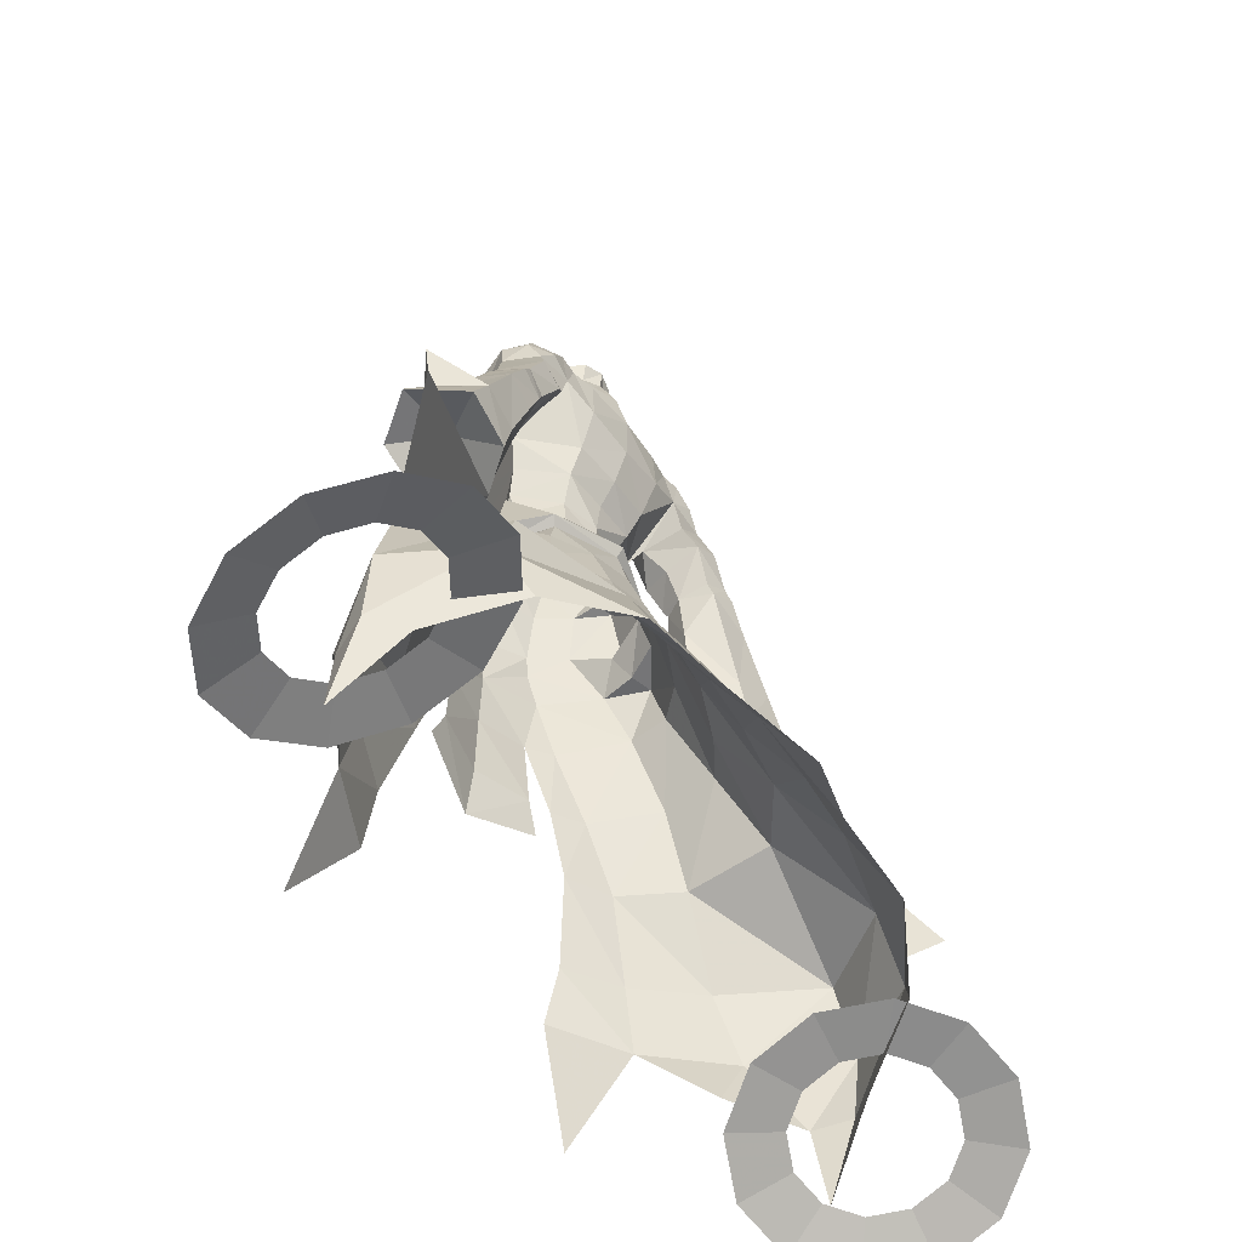
<metadata>
{"format":"obj","ext":"obj","renderer":"f3d","projection":"perspective","resolution":1024,"background":"white","views":[{"elev":-52.9,"azim":126.1,"up":"+Z"}]}
</metadata>
<code>
g summoner_armour_male_91680
v 4.881 -4.791 68.26
v 4.621 -4.856 65.91
v 8.548 0.02392 66.71
v 7.918 -1.346 69.3
v -0.06427 -5.854 66.22
v -0.06428 -5.373 63.58
v 3.905 -4.699 63.26
v 4.017 4.388 61.55
v 7.017 0.5238 62.15
v 6.268 -0.3594 59.83
v 3.275 3.203 58.94
v -0.06428 4.154 58.44
v -0.06428 4.568 61.28
v 3.214 3.389 56.64
v -0.06428 4.185 56.56
v -0.06428 -4.869 59.72
v 3.259 -4.036 59.88
v 2.693 2.922 81.92
v 2.396 2.232 80
v 1.499 3.611 80.45
v 1.775 4.066 82.26
v -0.0643 4.566 82.57
v -0.0643 4.391 80.64
v 5.137 2.858 75.26
v 5.737 2.924 75.76
v 5.298 5.091 74.99
v 7.128 -0.03097 73.2
v 9.425 0.2879 72.93
v 9.585 2.437 74.03
v 6.927 2.57 74.45
v 6.668 4.874 74.02
v 6.927 2.57 74.45
v 9.585 2.437 74.03
v 9.076 4.976 73.81
v 8.539 6.689 72.36
v 6.708 6.55 72.21
v 7.457 -1.237 71.29
v 9.282 -0.6138 71.04
v 2.64 2.751 77.24
v 1.796 4.429 77.9
v -0.0643 5.454 78.34
v 3.103 -4.87 56.02
v -0.06428 -5.809 55.96
v 12.31 1.49 67.99
v 13.36 3.934 67.98
v 13.09 3.578 70.5
v 12.26 0.985 69.82
v 11.77 2.943 72.91
v 11.19 0.5882 72.01
v 12.04 5.66 70.79
v 10.99 5.186 72.85
v 9.812 0.843 67.54
v 9.562 -0.3343 69.07
v 9.076 4.976 73.81
v 9.585 2.437 74.03
v 9.425 0.2879 72.93
v 8.268 1.236 64.82
v -0.06428 0.188 74.44
v 2.185 0.8526 75.51
v 2.056 0.3016 78.83
v -0.06427 -0.8436 77.65
v 10.11 7.694 64.29
v 11.88 7.307 61.17
v 11.37 4.644 60.25
v 9.974 4.359 63.08
v 14.13 7.69 62.3
v 14.99 7.869 61
v 12.53 7.542 59.86
v 8.541 2.852 65.7
v 9.974 4.359 63.08
v 10.96 1.519 63.59
v 12.25 4.558 56.3
v 13.4 2.148 57.27
v 12.36 2.83 60.14
v 11.37 4.644 60.25
v 16.58 2.214 58.67
v 15.15 3.038 61.2
v 12.09 2.426 60.95
v 8.541 2.852 65.7
v 8.812 6.94 66.14
v 16.67 7.827 58.12
v 13.73 7.567 56.79
v 12.51 7.843 65.46
v 11.57 6.709 68.54
v 13.56 1.701 64.89
v 14.55 2.362 62.1
v -0.06431 7.345 67.16
v 4.561 7.204 67.96
v 4.301 5.746 64.05
v -0.06429 6.073 63.75
v 8.548 0.02392 66.71
v 7.918 -1.346 69.3
v -0.0643 6.215 76.53
v -0.0643 5.454 78.34
v 1.796 4.429 77.9
v 3.59 4.958 76.62
v 15.45 0.8538 51.23
v 13.58 4.22 50.51
v 14 3.795 46.55
v 16.58 -1.003 47.51
v 19.13 0.8941 52.8
v 21.56 -0.8902 49.41
v 15.93 7.617 50.88
v 19.67 8.074 52.33
v 12.25 4.558 56.3
v 13.58 4.22 50.51
v 16.98 7.797 47.04
v 14 3.795 46.55
v 21.58 8.227 48.83
v 22.27 4.148 52.49
v 24.35 3.222 50.32
v 20.69 4.355 53.64
v 17.78 4.868 58.91
v -0.06427 -3.331 73.48
v 2.121 -1.059 75.58
v -0.06431 7.407 71.7
v 4.389 6.972 72.09
v 4.469 -3.936 71.4
v 7.845 6.764 69.28
v -0.06426 -4.752 71.26
v 2.443 0.9811 80.38
v 2.936 1.637 81.78
v 5.737 2.924 75.76
v 4.804 -0.4879 74.86
v 8.541 2.852 65.7
v 3.577 2.793 76.46
v 3.357 -2.702 73.85
v 10.04 6.983 70.49
v 8.539 6.689 72.36
v 7.845 6.764 69.28
v 9.282 -0.6138 71.04
v 2.64 2.751 77.24
v 3.577 2.793 76.46
v 15.41 5.169 62.8
v 16.26 5.104 61.5
v 5.269 -2.191 56.24
v 5.765 0.05879 57.05
v 17.99 2.973 51.59
v 24.35 3.222 50.32
v 21.56 -0.8902 49.41
v 16.58 -1.003 47.51
v 14 3.795 46.55
v 16.98 7.797 47.04
v 21.58 8.227 48.83
v 5.137 2.858 75.26
v 22.27 4.148 52.49
v 23.39 4.379 56.43
v 19.13 0.8941 52.8
v 20.69 4.355 53.64
v 19.67 8.074 52.33
v -5.009 -4.791 68.26
v -8.047 -1.346 69.3
v -8.677 0.02388 66.71
v -4.749 -4.856 65.91
v -4.033 -4.699 63.26
v -4.146 4.388 61.55
v -3.404 3.203 58.94
v -6.396 -0.3594 59.83
v -7.146 0.5238 62.15
v -3.343 3.389 56.64
v -3.387 -4.036 59.88
v -2.822 2.922 81.92
v -1.903 4.066 82.26
v -1.628 3.611 80.45
v -2.524 2.232 80
v -5.266 2.858 75.26
v -5.426 5.091 74.99
v -5.866 2.924 75.76
v -7.257 -0.03098 73.2
v -7.055 2.57 74.45
v -9.713 2.437 74.03
v -9.554 0.2879 72.93
v -6.796 4.874 74.02
v -9.205 4.976 73.81
v -9.713 2.437 74.03
v -7.055 2.57 74.45
v -6.836 6.55 72.21
v -8.668 6.689 72.36
v -9.41 -0.6138 71.04
v -7.586 -1.237 71.29
v -1.924 4.429 77.9
v -2.768 2.751 77.24
v -3.232 -4.87 56.02
v -12.43 1.489 67.99
v -12.39 0.9849 69.82
v -13.22 3.578 70.5
v -13.49 3.934 67.98
v -11.32 0.5882 72.01
v -11.9 2.943 72.91
v -11.11 5.186 72.85
v -12.17 5.66 70.79
v -9.941 0.843 67.54
v -9.69 -0.3343 69.07
v -9.713 2.437 74.03
v -9.205 4.976 73.81
v -9.554 0.2879 72.93
v -8.397 1.236 64.82
v -2.184 0.3016 78.83
v -2.314 0.8526 75.51
v -10.24 7.694 64.29
v -10.1 4.359 63.08
v -11.5 4.644 60.25
v -12.07 7.318 61.05
v -14.33 7.699 62.16
v -12.59 7.59 59.99
v -15.05 7.92 61.14
v -8.67 2.852 65.7
v -11.08 1.519 63.59
v -10.1 4.359 63.08
v -12.38 4.558 56.3
v -11.5 4.644 60.25
v -12.49 2.83 60.14
v -13.52 2.148 57.27
v -15.27 3.038 61.2
v -16.71 2.214 58.67
v -12.22 2.426 60.95
v -8.67 2.852 65.7
v -8.941 6.94 66.14
v -13.86 7.567 56.79
v -16.8 7.827 58.12
v -12.64 7.843 65.46
v -11.7 6.709 68.54
v -13.69 1.701 64.89
v -14.67 2.362 62.1
v -4.429 5.746 64.05
v -4.689 7.204 67.96
v -8.677 0.02388 66.71
v -8.047 -1.346 69.3
v -3.791 5.049 76.37
v -1.924 4.429 77.9
v -15.58 0.8538 51.23
v -16.71 -1.003 47.51
v -14.13 3.795 46.55
v -13.71 4.22 50.51
v -19.26 0.8941 52.8
v -21.69 -0.8902 49.41
v -16.06 7.617 50.88
v -19.8 8.074 52.33
v -12.38 4.558 56.3
v -13.71 4.22 50.51
v -17.1 7.797 47.04
v -14.13 3.795 46.55
v -21.71 8.227 48.83
v -24.48 3.222 50.32
v -22.4 4.148 52.49
v -20.82 4.355 53.64
v -17.9 4.868 58.91
v -2.25 -1.059 75.58
v -4.517 6.972 72.09
v -4.598 -3.936 71.4
v -7.974 6.764 69.28
v -2.572 0.9811 80.38
v -3.065 1.637 81.78
v -4.933 -0.4879 74.86
v -5.866 2.924 75.76
v -8.67 2.852 65.7
v -3.829 2.886 76.38
v -3.486 -2.702 73.85
v -10.17 6.983 70.49
v -8.668 6.689 72.36
v -7.974 6.764 69.28
v -9.41 -0.6138 71.04
v -2.768 2.751 77.24
v -3.829 2.886 76.38
v -15.54 5.169 62.8
v -16.39 5.104 61.5
v -5.398 -2.191 56.24
v -5.893 0.05879 57.05
v -18.12 2.973 51.59
v -21.69 -0.8902 49.41
v -24.48 3.222 50.32
v -14.13 3.795 46.55
v -16.71 -1.003 47.51
v -17.1 7.797 47.04
v -21.71 8.227 48.83
v -5.266 2.858 75.26
v -22.4 4.148 52.49
v -19.26 0.8941 52.8
v -23.52 4.379 56.43
v -20.82 4.355 53.64
v -19.8 8.074 52.33
f 1 2 3
f 3 4 1
f 5 6 7
f 7 2 5
f 8 9 10
f 10 11 8
f 12 13 8
f 8 11 12
f 11 14 15
f 15 12 11
f 7 6 16
f 16 17 7
f 18 19 20
f 20 21 18
f 22 21 20
f 20 23 22
f 24 25 26
f 27 28 29
f 29 30 27
f 31 32 33
f 33 34 31
f 34 35 36
f 36 31 34
f 28 27 37
f 37 38 28
f 19 39 40
f 40 20 19
f 23 20 40
f 40 41 23
f 42 17 16
f 16 43 42
f 44 45 46
f 46 47 44
f 47 46 48
f 48 49 47
f 46 50 51
f 51 48 46
f 52 44 47
f 47 53 52
f 51 54 55
f 55 48 51
f 55 56 49
f 49 48 55
f 9 57 2
f 2 7 9
f 58 59 60
f 60 61 58
f 62 63 64
f 64 65 62
f 66 67 68
f 68 63 66
f 69 70 71
f 71 52 69
f 72 73 74
f 74 75 72
f 74 73 76
f 76 77 74
f 78 71 70
f 70 75 78
f 79 80 62
f 62 65 79
f 68 67 81
f 81 82 68
f 83 62 80
f 80 84 83
f 85 71 78
f 78 86 85
f 87 88 89
f 89 90 87
f 90 89 8
f 8 13 90
f 8 89 57
f 57 9 8
f 44 52 71
f 71 85 44
f 91 52 53
f 53 92 91
f 93 94 95
f 95 96 93
f 97 98 99
f 99 100 97
f 101 97 100
f 100 102 101
f 103 82 81
f 81 104 103
f 105 82 103
f 103 106 105
f 97 73 72
f 72 98 97
f 76 73 97
f 97 101 76
f 107 108 106
f 106 103 107
f 104 109 107
f 107 103 104
f 104 110 111
f 111 109 104
f 112 113 76
f 76 101 112
f 81 113 112
f 112 104 81
f 7 17 9
f 58 114 115
f 116 117 88
f 2 1 5
f 37 118 1
f 88 119 89
f 96 26 117
f 118 120 1
f 121 60 19
f 19 122 121
f 19 18 122
f 27 30 123
f 123 124 27
f 96 116 93
f 35 119 36
f 119 125 57
f 37 1 4
f 39 59 126
f 37 27 127
f 127 118 37
f 60 59 19
f 116 88 87
f 127 114 118
f 45 50 46
f 128 50 84
f 128 51 50
f 129 128 130
f 51 129 54
f 47 49 131
f 132 133 95
f 92 53 131
f 131 49 56
f 37 4 38
f 96 117 116
f 36 119 88
f 19 59 39
f 77 134 86
f 74 86 78
f 64 63 68
f 134 67 66
f 85 45 44
f 78 75 74
f 76 113 135
f 84 45 83
f 135 113 67
f 67 113 81
f 68 82 105
f 83 66 62
f 77 86 74
f 77 135 134
f 135 67 134
f 68 105 64
f 77 76 135
f 119 57 89
f 128 84 130
f 51 128 129
f 79 130 80
f 80 130 84
f 45 84 50
f 66 63 62
f 57 3 2
f 57 125 3
f 114 120 118
f 52 91 69
f 53 47 131
f 85 134 45
f 45 134 83
f 85 86 134
f 134 66 83
f 117 36 88
f 5 1 120
f 59 115 126
f 115 127 124
f 115 114 127
f 58 115 59
f 133 96 95
f 9 17 10
f 42 136 17
f 136 137 10
f 136 10 17
f 11 137 14
f 10 137 11
f 138 139 140
f 138 141 142
f 138 140 141
f 138 142 143
f 138 143 144
f 138 144 139
f 101 102 111
f 111 110 101
f 32 31 26
f 26 25 32
f 123 145 124
f 127 27 124
f 26 31 36
f 36 117 26
f 133 24 26
f 26 96 133
f 126 115 124
f 124 145 126
f 146 147 148
f 148 147 149
f 146 150 147
f 150 149 147
f 151 152 153
f 153 154 151
f 5 154 155
f 155 6 5
f 156 157 158
f 158 159 156
f 12 157 156
f 156 13 12
f 157 12 15
f 15 160 157
f 155 161 16
f 16 6 155
f 162 163 164
f 164 165 162
f 22 23 164
f 164 163 22
f 166 167 168
f 169 170 171
f 171 172 169
f 173 174 175
f 175 176 173
f 174 173 177
f 177 178 174
f 172 179 180
f 180 169 172
f 165 164 181
f 181 182 165
f 23 41 181
f 181 164 23
f 183 43 16
f 16 161 183
f 184 185 186
f 186 187 184
f 185 188 189
f 189 186 185
f 186 189 190
f 190 191 186
f 192 193 185
f 185 184 192
f 190 189 194
f 194 195 190
f 194 189 188
f 188 196 194
f 159 155 154
f 154 197 159
f 58 61 198
f 198 199 58
f 200 201 202
f 202 203 200
f 204 203 205
f 205 206 204
f 207 192 208
f 208 209 207
f 210 211 212
f 212 213 210
f 212 214 215
f 215 213 212
f 216 211 209
f 209 208 216
f 217 201 200
f 200 218 217
f 205 219 220
f 220 206 205
f 221 222 218
f 218 200 221
f 223 224 216
f 216 208 223
f 87 90 225
f 225 226 87
f 90 13 156
f 156 225 90
f 156 159 197
f 197 225 156
f 184 223 208
f 208 192 184
f 227 228 193
f 193 192 227
f 93 229 230
f 230 94 93
f 231 232 233
f 233 234 231
f 235 236 232
f 232 231 235
f 237 238 220
f 220 219 237
f 239 240 237
f 237 219 239
f 231 234 210
f 210 213 231
f 215 235 231
f 231 213 215
f 241 237 240
f 240 242 241
f 238 237 241
f 241 243 238
f 238 243 244
f 244 245 238
f 246 235 215
f 215 247 246
f 220 238 246
f 246 247 220
f 155 159 161
f 58 248 114
f 116 226 249
f 154 5 151
f 180 151 250
f 226 225 251
f 229 249 167
f 250 151 120
f 252 165 198
f 165 252 253
f 165 253 162
f 169 254 255
f 255 170 169
f 229 93 116
f 178 177 251
f 251 197 256
f 180 152 151
f 182 257 199
f 180 258 169
f 258 180 250
f 198 165 199
f 116 87 226
f 258 250 114
f 187 186 191
f 259 222 191
f 259 191 190
f 260 261 259
f 190 195 260
f 185 262 188
f 263 230 264
f 228 262 193
f 262 196 188
f 180 179 152
f 229 116 249
f 177 226 251
f 165 182 199
f 214 224 265
f 212 216 224
f 202 205 203
f 265 204 206
f 223 184 187
f 216 212 211
f 215 266 247
f 222 221 187
f 266 206 247
f 206 220 247
f 205 239 219
f 221 200 204
f 214 212 224
f 214 265 266
f 266 265 206
f 205 202 239
f 214 266 215
f 251 225 197
f 259 261 222
f 190 260 259
f 217 218 261
f 218 222 261
f 187 191 222
f 204 200 203
f 197 154 153
f 197 153 256
f 114 250 120
f 192 207 227
f 193 262 185
f 223 187 265
f 187 221 265
f 223 265 224
f 265 221 204
f 249 226 177
f 5 120 151
f 199 257 248
f 248 254 258
f 248 258 114
f 58 199 248
f 264 230 229
f 159 158 161
f 183 161 267
f 267 158 268
f 267 161 158
f 157 160 268
f 158 157 268
f 269 270 271
f 269 272 273
f 269 273 270
f 269 274 272
f 269 275 274
f 269 271 275
f 235 245 244
f 244 236 235
f 176 168 167
f 167 173 176
f 255 254 276
f 258 254 169
f 167 249 177
f 177 173 167
f 264 229 167
f 167 166 264
f 257 276 254
f 254 248 257
f 277 278 279
f 278 280 279
f 277 279 281
f 281 279 280
g summoner_armour_male_91680
v -0.06428 -5.809 55.96
v 3.741 -5.931 51.66
v 3.103 -4.87 56.02
v -0.06428 6.325 52.39
v -0.06428 6.997 53.21
v 6.427 4.666 52.61
v 5.739 4.195 51.98
v 3.734 8.525 43.12
v 3.71 6.619 48.4
v 8.362 6.046 43.85
v 4.585 11.12 36.29
v 10.05 8.577 36.82
v 11.83 12.89 29.95
v 5.435 14.36 29.46
v 13.95 17.55 22.85
v 6.937 18.64 22.06
v 23.24 14.52 24.13
v 17.63 8.653 30.9
v 25.77 14.97 17.77
v 16.01 20.92 15.3
v 28.09 7.252 24.23
v 30.14 7.77 17.74
v 29.74 4.514 4.001
v 27.55 9.752 10.39
v 29.94 7.147 11.56
v -0.06429 7.391 48.49
v -0.06429 9.269 43.14
v -0.06429 15.05 29.46
v -0.06429 11.83 36.3
v -0.0643 19.2 21.89
v 7.666 21.21 16.43
v -0.0643 24.05 13.29
v 4.772 -6.672 41.6
v 7.191 -5.343 41.89
v 5.378 -6.052 47.22
v 7.409 0.3847 51.01
v 8.991 0.5692 51.59
v 14.19 0.8327 37.15
v 13.96 6.002 37.54
v 10.87 3.366 44.09
v 10.98 -0.2154 43.82
v 7.453 0.2006 57.22
v 6.189 -3.263 52.23
v 8.989 -1.617 48.51
v 8.516 1.624 48.55
v 6.953 4.72 48.88
v 3.214 3.389 56.64
v -0.06428 -7.958 51.98
v -0.06428 -7.47 46.46
v 3.71 6.619 48.4
v -0.06428 4.185 56.56
v -0.06429 7.391 48.49
v 5.378 -6.052 47.22
v 4.114 -6.146 50
v 5.269 -2.191 56.24
v 5.765 0.05879 57.05
v 10.62 2.061 48.62
v 6.953 4.72 48.88
v 8.516 1.624 48.55
v 8.989 -1.617 48.51
v -0.06428 -7.47 46.46
v 10.46 -4.496 35.75
v -0.06428 -7.7 41.1
v -0.06428 -7.832 34.9
v 5.405 -6.461 35.27
v 25.25 0.2022 17.42
v 22.34 -0.5781 23.33
v 16.49 -4.926 22.01
v 17.92 -5.13 15.97
v 17.44 0.6815 30.41
v 13.74 -4.131 29.69
v 11.19 -7.418 21.35
v 11.05 -8.709 15.84
v 9.437 -5.796 29.27
v 7.41 -5.826 35.2
v 16.42 -10.57 7.564
v 23.24 16.61 13.45
v 28.6 3.84 11.03
v 22.93 -0.4913 12.61
v 29.74 4.514 4.001
v 17.55 7.007 40.26
v 17.44 0.6815 30.41
v 28.09 7.252 24.23
v 33.92 14.76 29.98
v 5.405 -6.461 35.27
v -0.06428 -7.832 34.9
v -0.06428 -8.449 29.88
v 6.683 -6.648 32.22
v 17.44 0.6815 30.41
v -3.232 -4.87 56.02
v -3.763 -5.892 51.83
v -5.989 4.205 51.85
v -6.701 4.678 52.45
v -3.863 8.525 43.12
v -8.491 6.046 43.85
v -3.838 6.619 48.4
v -4.713 11.12 36.29
v -5.564 14.36 29.46
v -11.96 12.89 29.95
v -10.18 8.577 36.82
v -7.066 18.64 22.06
v -14.08 17.55 22.85
v -23.36 14.52 24.13
v -17.76 8.653 30.9
v -16.14 20.92 15.3
v -25.9 14.97 17.77
v -28.21 7.252 24.23
v -30.26 7.77 17.74
v -30.07 7.148 11.56
v -27.68 9.752 10.39
v -29.87 4.514 4.001
v -7.795 21.21 16.43
v -4.9 -6.672 41.6
v -5.507 -6.052 47.22
v -7.319 -5.343 41.89
v -7.556 0.3324 50.93
v -9.155 0.4984 51.48
v -14.32 0.8327 37.15
v -11.1 -0.2154 43.82
v -11 3.366 44.09
v -14.09 6.002 37.54
v -7.582 0.2006 57.22
v -6.282 -3.26 52.28
v -9.117 -1.617 48.51
v -7.082 4.72 48.88
v -8.645 1.624 48.55
v -3.343 3.389 56.64
v -3.838 6.619 48.4
v -5.507 -6.052 47.22
v -4.243 -6.146 50
v -5.398 -2.191 56.24
v -5.893 0.05879 57.05
v -10.75 2.061 48.62
v -7.082 4.72 48.88
v -8.645 1.624 48.55
v -9.117 -1.617 48.51
v -10.59 -4.496 35.75
v -5.534 -6.461 35.27
v -25.38 0.2022 17.42
v -18.05 -5.13 15.97
v -16.62 -4.926 22.01
v -22.47 -0.5781 23.33
v -13.87 -4.131 29.69
v -17.57 0.6815 30.41
v -11.18 -8.709 15.84
v -11.32 -7.418 21.35
v -9.566 -5.796 29.27
v -7.539 -5.826 35.2
v -16.55 -10.57 7.565
v -23.36 16.61 13.45
v -28.73 3.84 11.03
v -23.06 -0.4913 12.61
v -29.87 4.514 4.001
v -17.68 7.007 40.26
v -28.21 7.252 24.23
v -17.57 0.6815 30.41
v -34.05 14.76 29.98
v -5.534 -6.461 35.27
v -6.812 -6.648 32.22
v -17.57 0.6815 30.41
v 42.02 6.529 5.56
v 37.74 6.992 8.15
v 36.13 3.744 7.818
v 39.27 1.015 5.002
v 33.26 1.694 8.21
v 34.33 -2.505 5.674
v 29.96 1.314 9.177
v 28.61 -3.165 7.354
v 20.27 9.882 13.48
v 20.46 3.915 11.85
v 25.25 5.423 11.78
v 25.15 8.934 12.73
v 23.54 -0.842 9.601
v 27.04 2.652 10.47
v 41.83 12.5 7.187
v 37.64 10.5 9.105
v 38.75 17.25 9.435
v 35.84 13.27 10.41
v 33.69 19.58 11.68
v 32.93 14.61 11.71
v 26.76 12.18 13.07
v 23.02 15.4 14.03
v 29.63 14.23 12.67
v 27.96 18.92 13.36
v -42.15 6.53 5.56
v -39.4 1.015 5.002
v -36.26 3.745 7.818
v -37.87 6.992 8.15
v -34.46 -2.505 5.675
v -33.39 1.694 8.21
v -28.73 -3.165 7.354
v -30.09 1.314 9.177
v -20.4 9.882 13.48
v -25.28 8.934 12.73
v -25.38 5.423 11.78
v -20.59 3.915 11.85
v -27.17 2.652 10.47
v -23.67 -0.842 9.601
v -37.77 10.5 9.105
v -41.96 12.5 7.187
v -35.97 13.27 10.41
v -38.88 17.25 9.435
v -33.06 14.61 11.71
v -33.81 19.58 11.68
v -23.15 15.4 14.03
v -26.89 12.18 13.07
v -28.09 18.92 13.36
v -29.76 14.23 12.67
f 282 283 284
f 285 286 287
f 287 288 285
f 289 290 291
f 292 293 294
f 294 295 292
f 294 296 297
f 297 295 294
f 298 296 294
f 294 299 298
f 296 298 300
f 300 301 296
f 298 299 302
f 298 302 303
f 303 300 298
f 304 305 306
f 307 290 289
f 289 308 307
f 309 310 292
f 292 295 309
f 311 309 295
f 295 297 311
f 311 297 312
f 312 313 311
f 314 315 316
f 317 288 287
f 287 318 317
f 319 320 321
f 321 322 319
f 293 320 299
f 299 294 293
f 296 301 312
f 312 297 296
f 323 324 318
f 325 317 324
f 288 326 327
f 317 326 288
f 328 287 286
f 329 330 283
f 331 288 327
f 328 286 332
f 333 285 331
f 334 335 330
f 336 323 337
f 324 336 284
f 337 323 328
f 334 325 335
f 324 284 283
f 335 324 283
f 321 338 322
f 321 291 338
f 326 317 325
f 330 335 283
f 282 329 283
f 323 318 287
f 323 287 328
f 317 318 324
f 323 336 324
f 339 340 338
f 338 340 341
f 316 322 341
f 325 324 335
f 316 315 322
f 316 342 314
f 322 315 343
f 343 319 322
f 290 339 291
f 331 285 288
f 344 345 346
f 346 314 344
f 338 341 322
f 291 339 338
f 347 348 349
f 349 350 347
f 348 351 352
f 352 349 348
f 350 349 353
f 353 354 350
f 349 352 355
f 355 353 349
f 355 352 343
f 343 356 355
f 350 354 357
f 305 300 306
f 358 300 305
f 359 347 360
f 301 300 358
f 302 348 347
f 347 303 302
f 351 348 302
f 303 359 306
f 306 359 361
f 289 291 293
f 293 292 289
f 308 289 292
f 292 310 308
f 351 299 320
f 320 319 351
f 291 321 320
f 320 293 291
f 352 351 319
f 319 343 352
f 315 314 356
f 356 343 315
f 347 350 360
f 362 363 364
f 362 364 365
f 366 367 368
f 368 369 366
f 342 344 314
f 299 370 302
f 303 347 359
f 300 303 306
f 299 370 302
f 282 371 372
f 285 373 374
f 374 286 285
f 375 376 377
f 378 379 380
f 380 381 378
f 380 379 382
f 382 383 380
f 384 385 380
f 380 383 384
f 383 386 387
f 387 384 383
f 384 388 385
f 384 387 389
f 389 388 384
f 390 391 392
f 307 308 375
f 375 377 307
f 309 379 378
f 378 310 309
f 311 382 379
f 379 309 311
f 311 313 393
f 393 382 311
f 394 395 396
f 397 398 374
f 374 373 397
f 399 400 401
f 401 402 399
f 381 380 385
f 385 402 381
f 383 382 393
f 393 386 383
f 403 398 404
f 405 404 397
f 373 406 407
f 397 373 407
f 408 286 374
f 329 372 330
f 409 406 373
f 408 332 286
f 333 409 285
f 410 330 411
f 412 413 403
f 404 371 412
f 413 408 403
f 410 411 405
f 404 372 371
f 411 372 404
f 401 400 414
f 401 414 376
f 407 405 397
f 330 372 411
f 282 372 329
f 403 374 398
f 403 408 374
f 397 404 398
f 403 404 412
f 415 414 416
f 414 417 416
f 395 417 400
f 405 411 404
f 395 400 396
f 395 394 342
f 400 399 418
f 418 396 400
f 377 376 415
f 409 373 285
f 344 394 419
f 419 345 344
f 414 400 417
f 376 414 415
f 420 421 422
f 422 423 420
f 423 422 424
f 424 425 423
f 421 426 427
f 427 422 421
f 422 427 428
f 428 424 422
f 428 429 418
f 418 424 428
f 421 430 426
f 391 390 387
f 431 391 387
f 432 433 420
f 386 431 387
f 388 389 420
f 420 423 388
f 425 388 423
f 389 390 432
f 390 434 432
f 375 378 381
f 381 376 375
f 308 310 378
f 378 375 308
f 425 399 402
f 402 385 425
f 376 381 402
f 402 401 376
f 424 418 399
f 399 425 424
f 396 418 429
f 429 394 396
f 420 433 421
f 435 436 437
f 435 438 436
f 439 440 368
f 368 367 439
f 342 394 344
f 385 388 441
f 389 432 420
f 387 390 389
f 385 388 441
f 442 443 444
f 444 445 442
f 445 444 446
f 446 447 445
f 446 448 449
f 449 447 446
f 450 451 452
f 452 453 450
f 451 454 455
f 455 452 451
f 455 454 449
f 449 448 455
f 442 456 457
f 457 443 442
f 456 458 459
f 459 457 456
f 459 458 460
f 460 461 459
f 450 453 462
f 462 463 450
f 463 462 464
f 464 465 463
f 464 461 460
f 460 465 464
f 466 467 468
f 468 469 466
f 467 470 471
f 471 468 467
f 471 470 472
f 472 473 471
f 474 475 476
f 476 477 474
f 477 476 478
f 478 479 477
f 478 473 472
f 472 479 478
f 466 469 480
f 480 481 466
f 481 480 482
f 482 483 481
f 482 484 485
f 485 483 482
f 474 486 487
f 487 475 474
f 486 488 489
f 489 487 486
f 489 488 485
f 485 484 489

</code>
